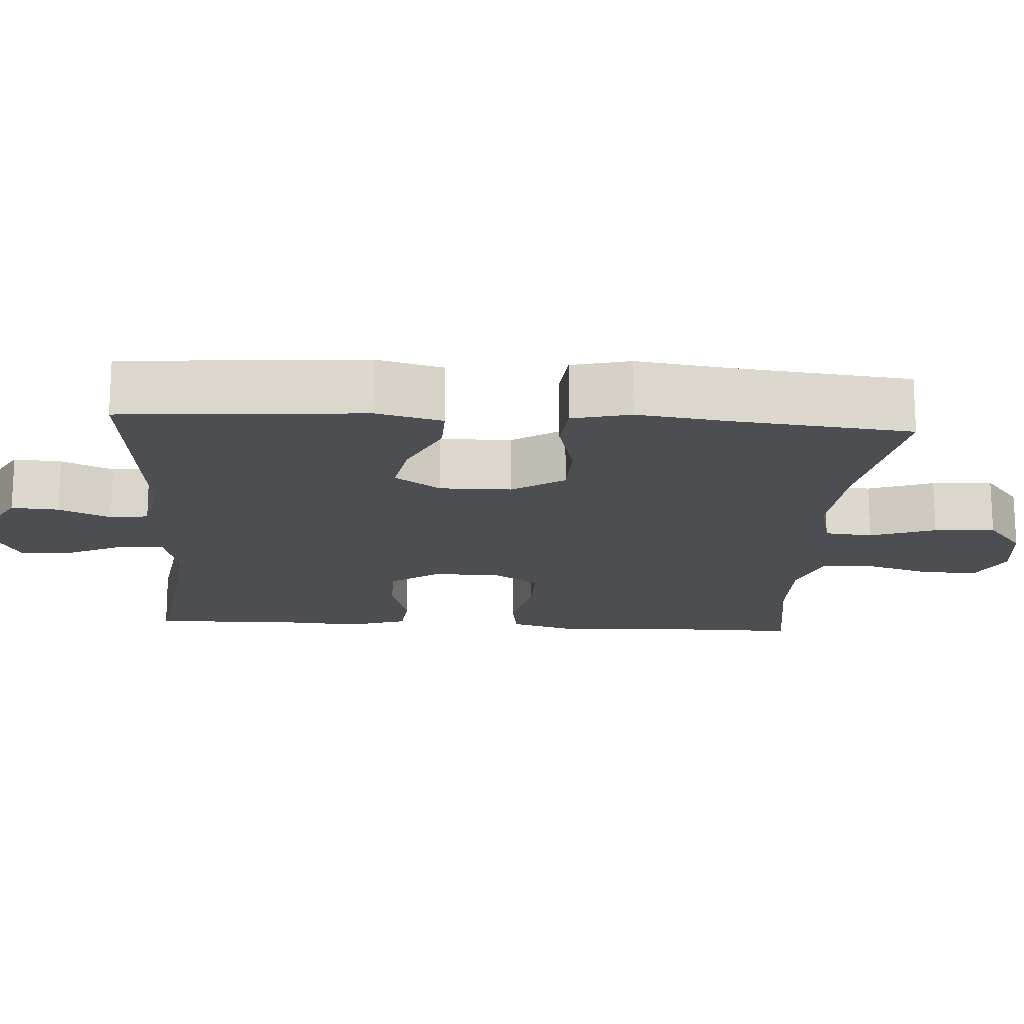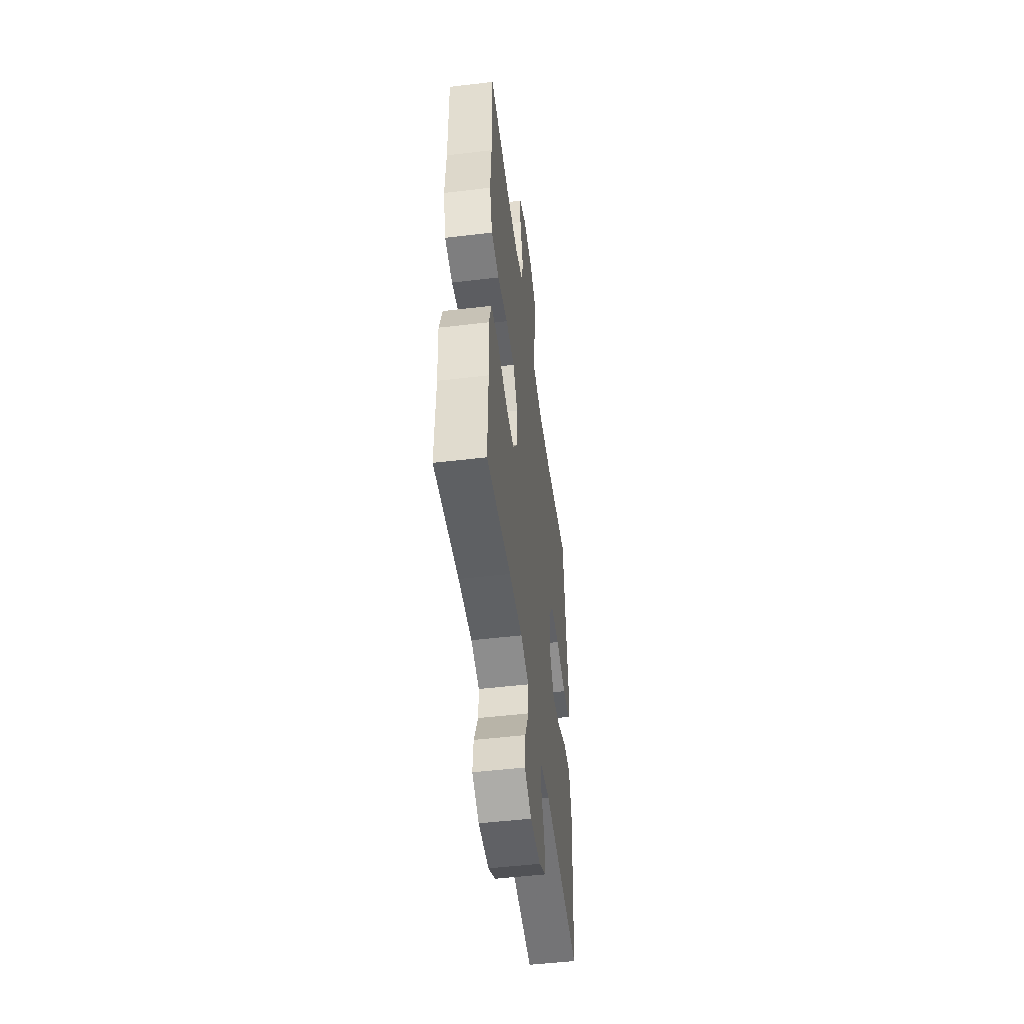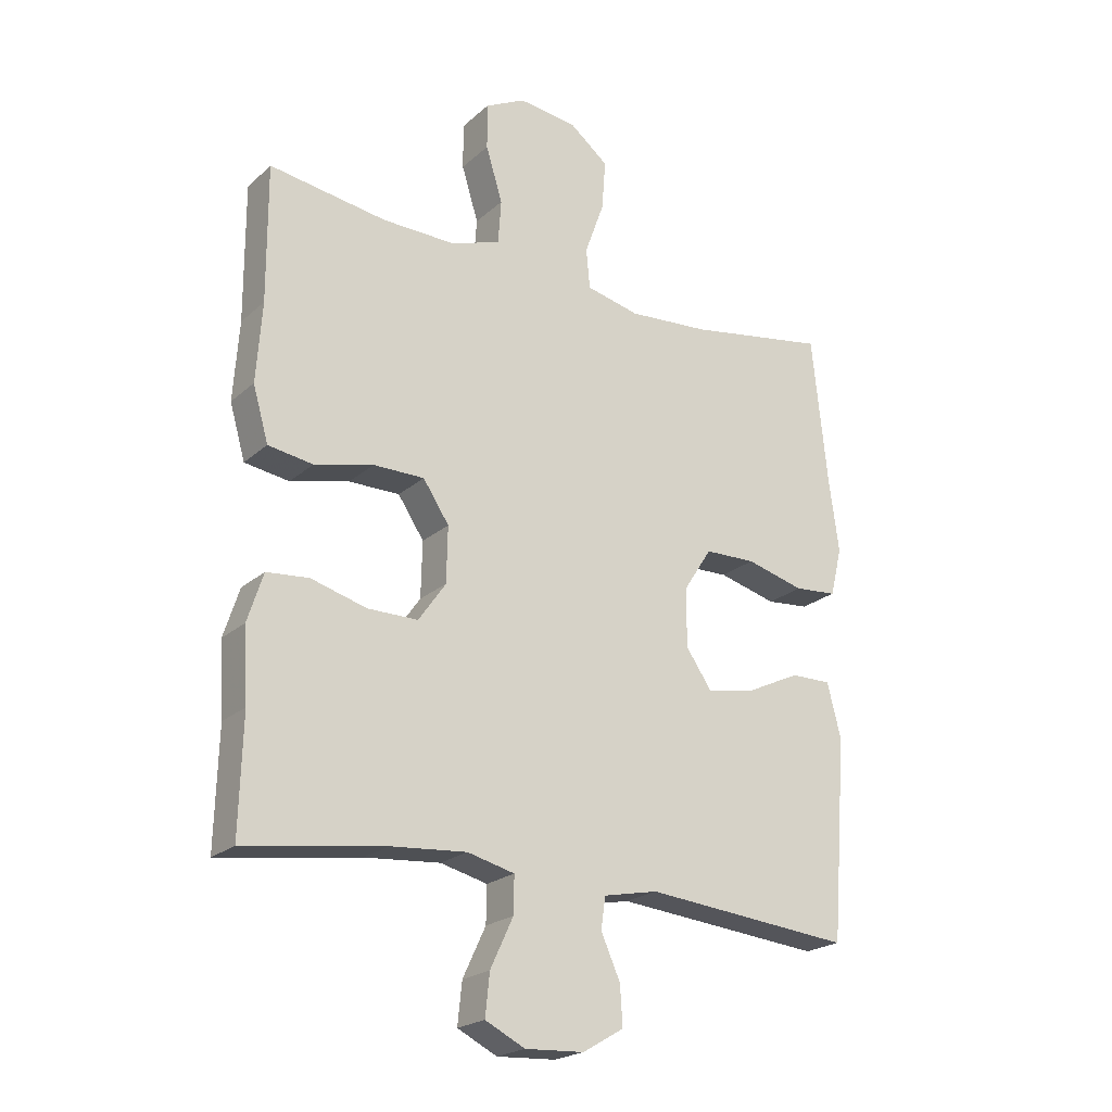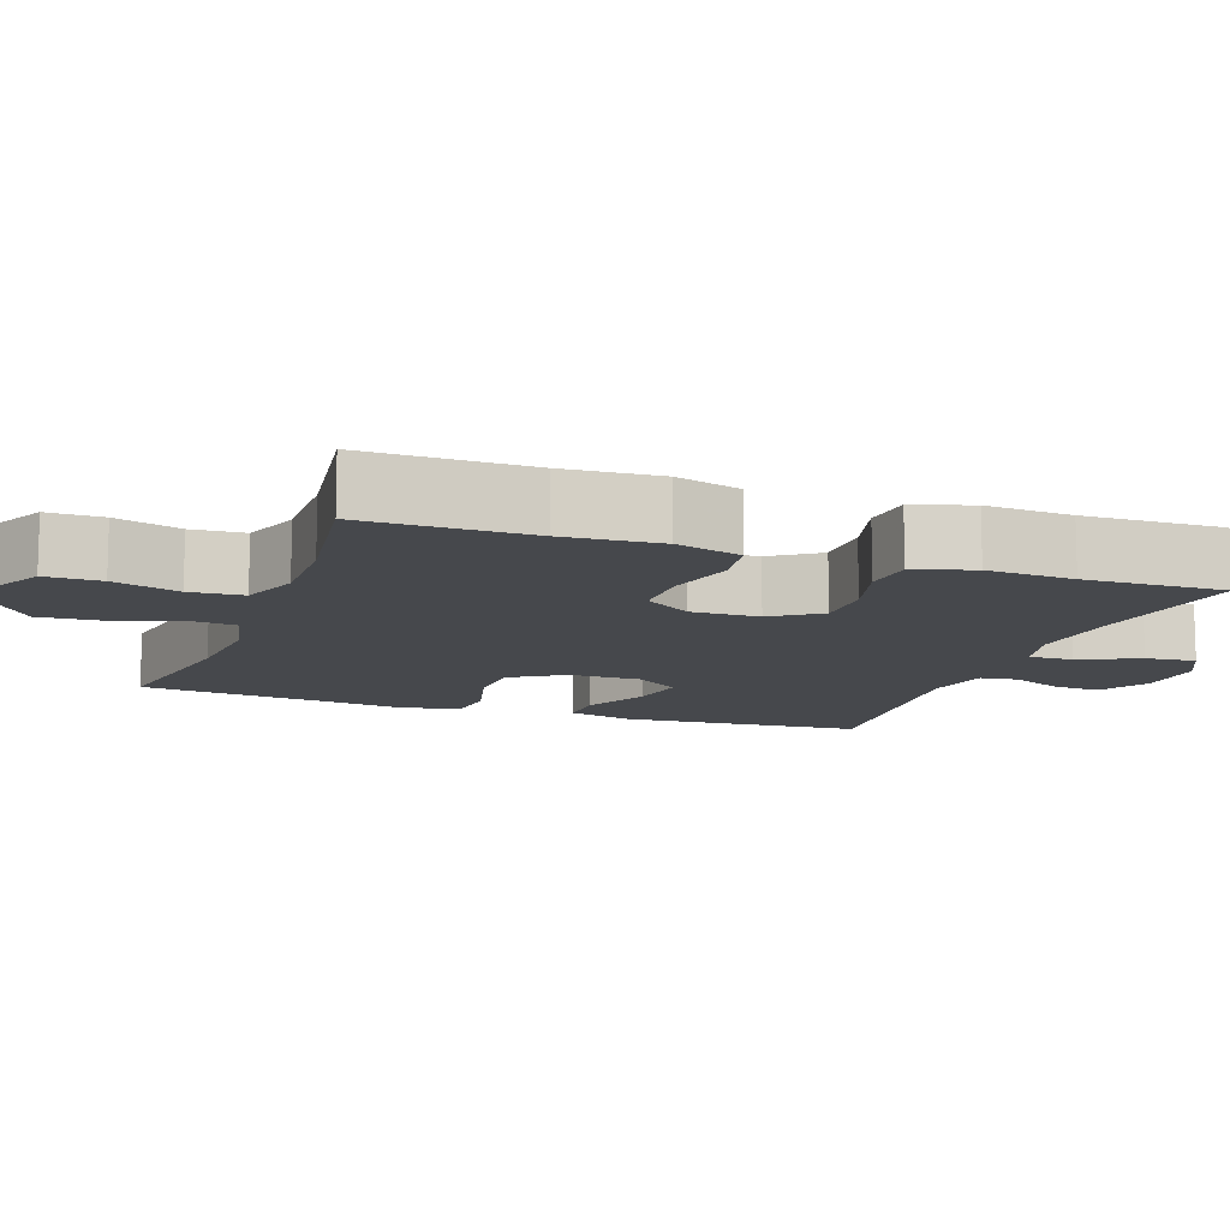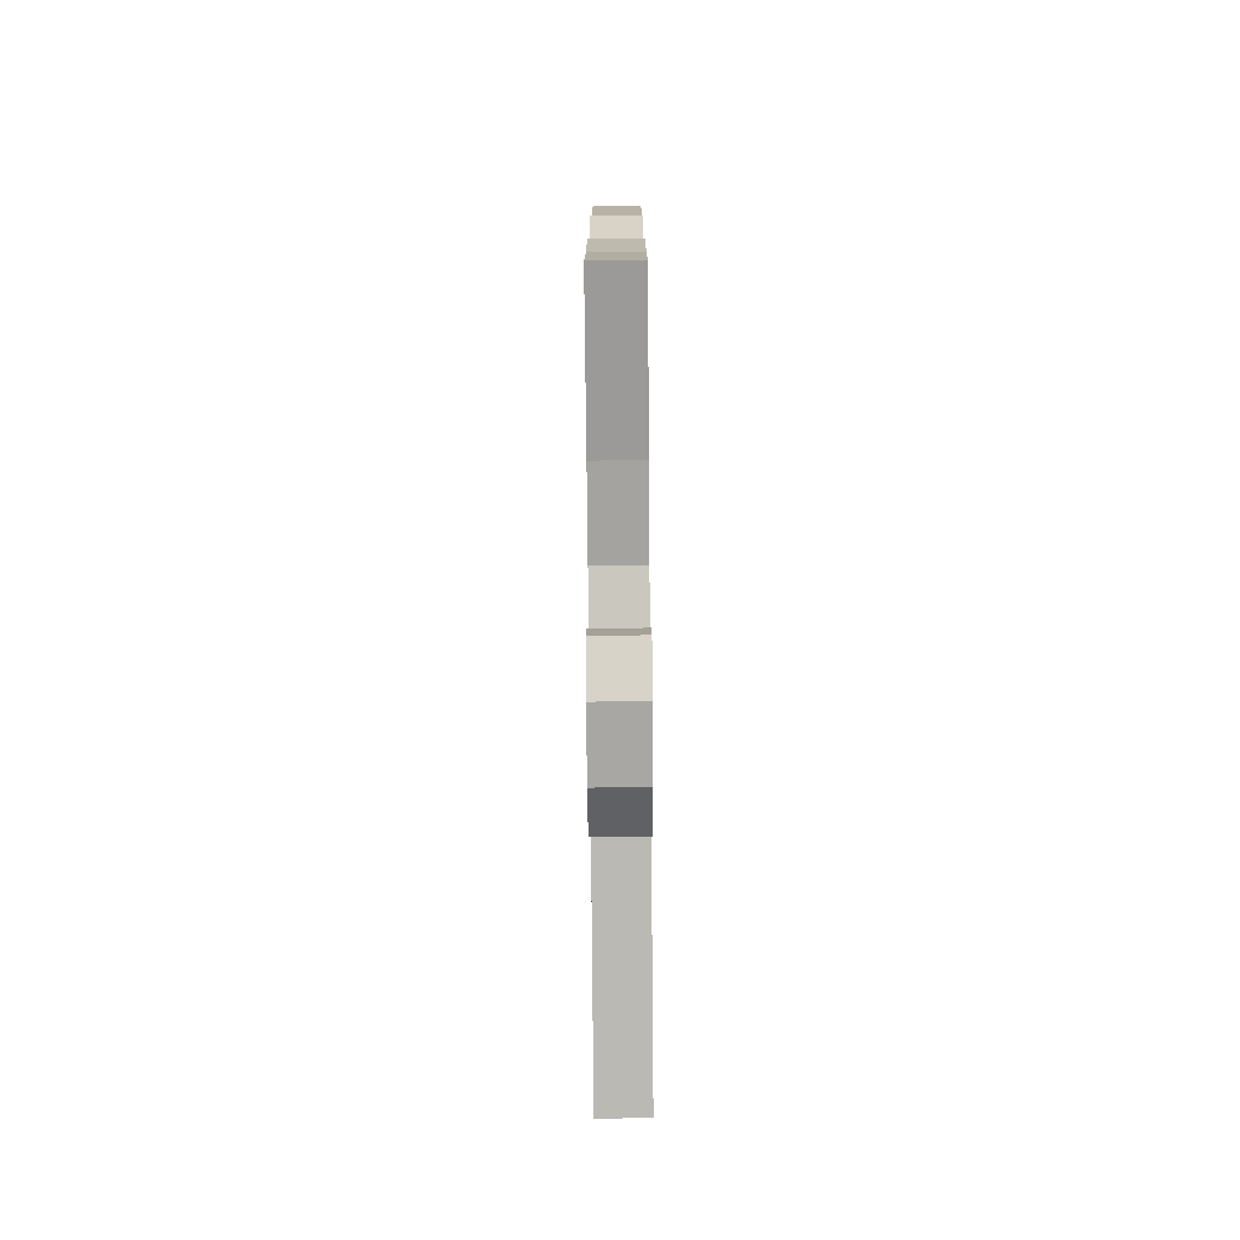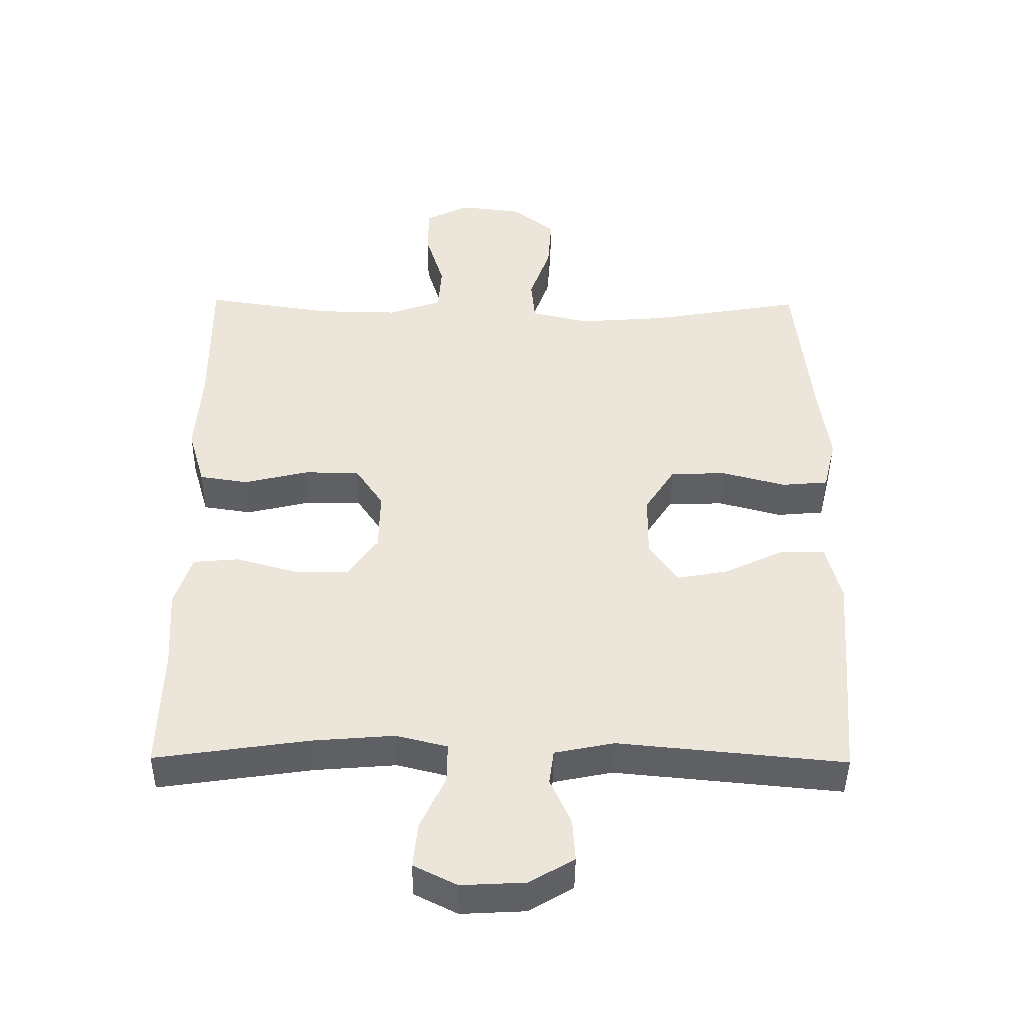
<metadata>
{"format":"obj","ext":"obj","renderer":"f3d","projection":"perspective","resolution":1024,"background":"white","views":[{"elev":-17.2,"azim":-93.7,"up":"+Y"},{"elev":-50.9,"azim":97.4,"up":"+Z"},{"elev":-21.9,"azim":146.0,"up":"+Z"},{"elev":-11.4,"azim":70.2,"up":"+Y"},{"elev":-77.7,"azim":90.5,"up":"+Z"},{"elev":-43.8,"azim":179.4,"up":"+Z"}]}
</metadata>
<code>
v -0.5 0.07 -0.5
v -0.515 0.07 -0.312
v -0.525 0.07 -0.176
v -0.503 0.07 -0.089
v -0.437 0.07 -0.09
v -0.349 0.07 -0.132
v -0.272 0.07 -0.146
v -0.23 0.07 -0.085
v -0.231 0.07 0.01
v -0.276 0.07 0.08
v -0.359 0.07 0.082
v -0.453 0.07 0.057
v -0.522 0.07 0.063
v -0.541 0.07 0.141
v -0.525 0.07 0.26
v -0.5 0.07 0.5
v -0.273 0.07 0.461
v -0.142 0.07 0.451
v -0.056 0.07 0.471
v -0.05 0.07 0.535
v -0.081 0.07 0.622
v -0.087 0.07 0.703
v -0.024 0.07 0.753
v 0.07 0.07 0.764
v 0.135 0.07 0.731
v 0.135 0.07 0.657
v 0.108 0.07 0.569
v 0.113 0.07 0.498
v 0.192 0.07 0.47
v 0.311 0.07 0.472
v 0.5 0.07 0.5
v 0.499 0.07 0.28
v 0.508 0.07 0.152
v 0.483 0.07 0.065
v 0.411 0.07 0.054
v 0.316 0.07 0.077
v 0.234 0.07 0.077
v 0.192 0.07 0.014
v 0.194 0.07 -0.076
v 0.238 0.07 -0.139
v 0.319 0.07 -0.139
v 0.409 0.07 -0.114
v 0.477 0.07 -0.12
v 0.502 0.07 -0.198
v 0.495 0.07 -0.314
v 0.5 0.07 -0.5
v 0.274 0.07 -0.467
v 0.152 0.07 -0.457
v 0.076 0.07 -0.476
v 0.077 0.07 -0.535
v 0.114 0.07 -0.614
v 0.121 0.07 -0.681
v 0.057 0.07 -0.713
v -0.038 0.07 -0.708
v -0.104 0.07 -0.669
v -0.1 0.07 -0.606
v -0.069 0.07 -0.537
v -0.076 0.07 -0.486
v -0.164 0.07 -0.468
v -0.5 0 -0.5
v -0.515 0 -0.312
v -0.525 0 -0.176
v -0.503 0 -0.089
v -0.437 0 -0.09
v -0.349 0 -0.132
v -0.272 0 -0.146
v -0.23 0 -0.085
v -0.231 0 0.01
v -0.276 0 0.08
v -0.359 0 0.082
v -0.453 0 0.057
v -0.522 0 0.063
v -0.541 0 0.141
v -0.525 0 0.26
v -0.5 0 0.5
v -0.273 0 0.461
v -0.142 0 0.451
v -0.056 0 0.471
v -0.05 0 0.535
v -0.081 0 0.622
v -0.087 0 0.703
v -0.024 0 0.753
v 0.07 0 0.764
v 0.135 0 0.731
v 0.135 0 0.657
v 0.108 0 0.569
v 0.113 0 0.498
v 0.192 0 0.47
v 0.311 0 0.472
v 0.5 0 0.5
v 0.499 0 0.28
v 0.508 0 0.152
v 0.483 0 0.065
v 0.411 0 0.054
v 0.316 0 0.077
v 0.234 0 0.077
v 0.192 0 0.014
v 0.194 0 -0.076
v 0.238 0 -0.139
v 0.319 0 -0.139
v 0.409 0 -0.114
v 0.477 0 -0.12
v 0.502 0 -0.198
v 0.495 0 -0.314
v 0.5 0 -0.5
v 0.274 0 -0.467
v 0.152 0 -0.457
v 0.076 0 -0.476
v 0.077 0 -0.535
v 0.114 0 -0.614
v 0.121 0 -0.681
v 0.057 0 -0.713
v -0.038 0 -0.708
v -0.104 0 -0.669
v -0.1 0 -0.606
v -0.069 0 -0.537
v -0.076 0 -0.486
v -0.164 0 -0.468
f 55 56 57
f 54 55 57
f 53 54 57
f 52 53 57
f 51 52 57
f 50 51 57
f 49 50 57 58
f 48 49 58 59
f 45 46 47
f 45 47 48
f 44 45 48
f 43 44 48
f 42 43 48
f 41 42 48
f 40 41 48 59
f 34 35 36
f 33 34 36
f 32 33 36
f 32 36 37
f 31 32 37
f 30 31 37
f 29 30 37 38
f 25 26 27
f 24 25 27
f 23 24 27
f 22 23 27
f 21 22 27
f 20 21 27
f 19 20 27 28
f 28 29 38
f 19 28 38
f 18 19 38
f 15 16 17
f 15 17 18
f 14 15 18
f 13 14 18
f 12 13 18
f 11 12 18
f 4 5 6
f 3 4 6
f 2 3 6
f 1 2 6
f 59 1 6
f 59 6 7
f 59 7 8
f 40 59 8
f 39 40 8
f 38 39 8 9
f 18 38 9 10
f 10 11 18
f 116 115 114
f 116 114 113
f 116 113 112
f 116 112 111
f 116 111 110
f 116 110 109
f 117 116 109 108
f 118 117 108 107
f 106 105 104
f 107 106 104
f 107 104 103
f 107 103 102
f 107 102 101
f 107 101 100
f 118 107 100 99
f 95 94 93
f 95 93 92
f 95 92 91
f 96 95 91
f 96 91 90
f 96 90 89
f 97 96 89 88
f 86 85 84
f 86 84 83
f 86 83 82
f 86 82 81
f 86 81 80
f 86 80 79
f 87 86 79 78
f 97 88 87
f 97 87 78
f 97 78 77
f 76 75 74
f 77 76 74
f 77 74 73
f 77 73 72
f 77 72 71
f 77 71 70
f 65 64 63
f 65 63 62
f 65 62 61
f 65 61 60
f 65 60 118
f 66 65 118
f 67 66 118
f 67 118 99
f 67 99 98
f 68 67 98 97
f 69 68 97 77
f 77 70 69
f 1 60 61 2
f 2 61 62 3
f 3 62 63 4
f 4 63 64 5
f 5 64 65 6
f 6 65 66 7
f 7 66 67 8
f 8 67 68 9
f 9 68 69 10
f 10 69 70 11
f 11 70 71 12
f 12 71 72 13
f 13 72 73 14
f 14 73 74 15
f 15 74 75 16
f 16 75 76 17
f 17 76 77 18
f 18 77 78 19
f 19 78 79 20
f 20 79 80 21
f 21 80 81 22
f 22 81 82 23
f 23 82 83 24
f 24 83 84 25
f 25 84 85 26
f 26 85 86 27
f 27 86 87 28
f 28 87 88 29
f 29 88 89 30
f 30 89 90 31
f 31 90 91 32
f 32 91 92 33
f 33 92 93 34
f 34 93 94 35
f 35 94 95 36
f 36 95 96 37
f 37 96 97 38
f 38 97 98 39
f 39 98 99 40
f 40 99 100 41
f 41 100 101 42
f 42 101 102 43
f 43 102 103 44
f 44 103 104 45
f 45 104 105 46
f 46 105 106 47
f 47 106 107 48
f 48 107 108 49
f 49 108 109 50
f 50 109 110 51
f 51 110 111 52
f 52 111 112 53
f 53 112 113 54
f 54 113 114 55
f 55 114 115 56
f 56 115 116 57
f 57 116 117 58
f 58 117 118 59
f 59 118 60 1

</code>
